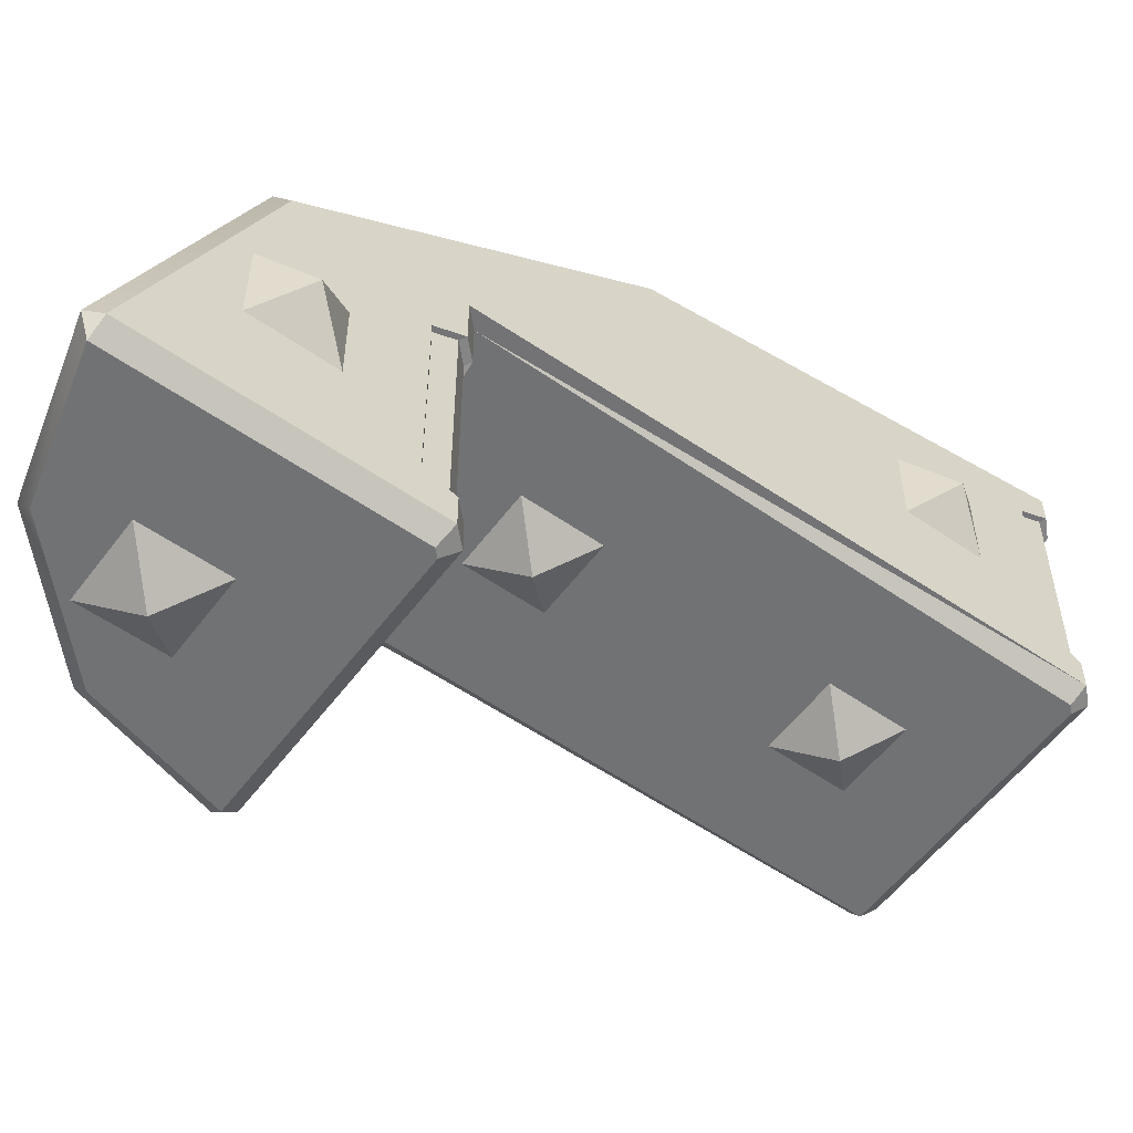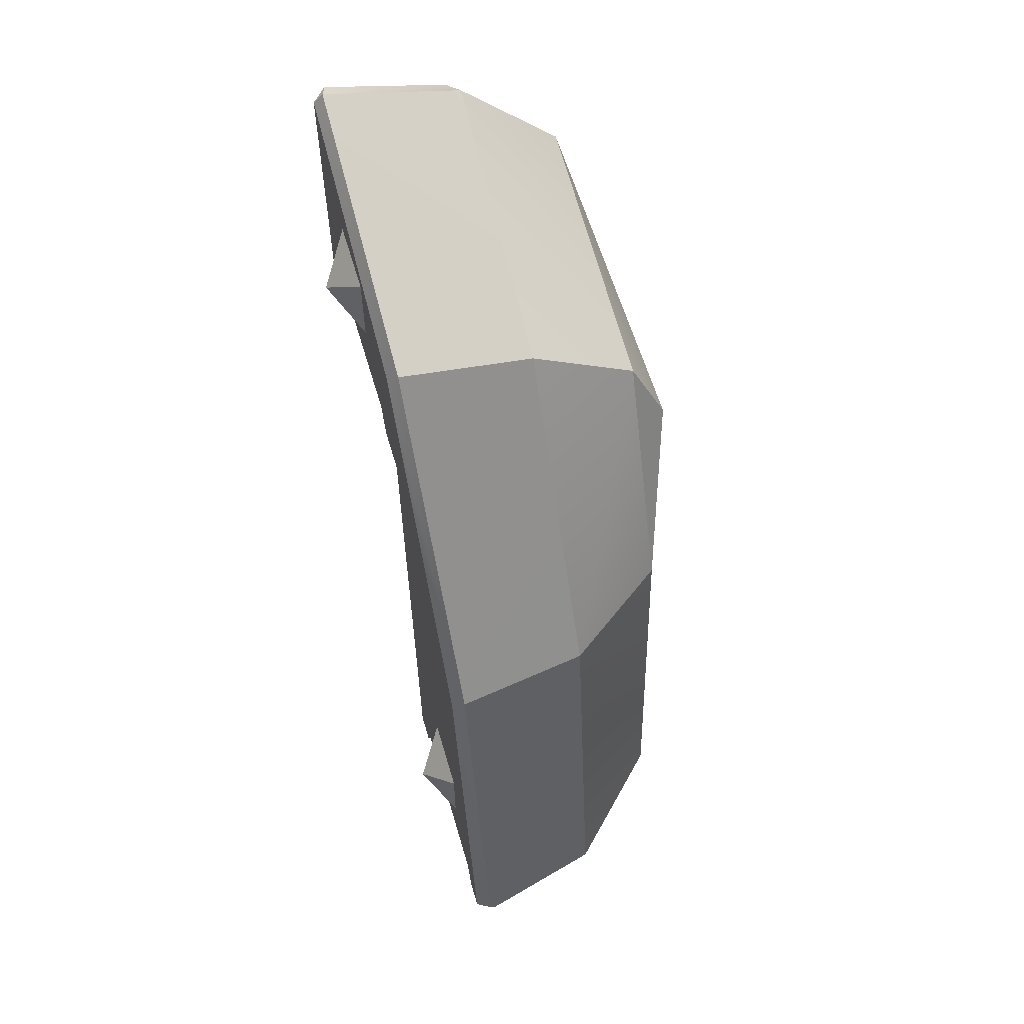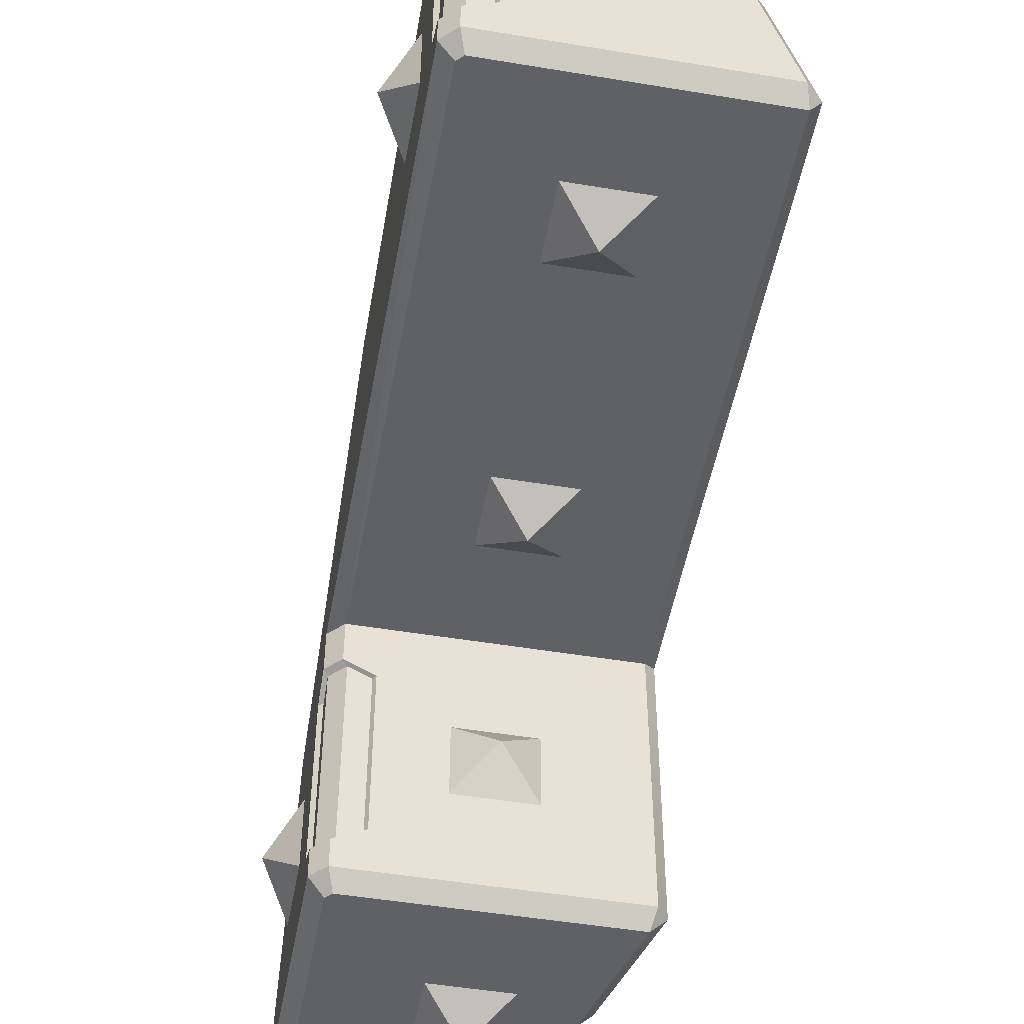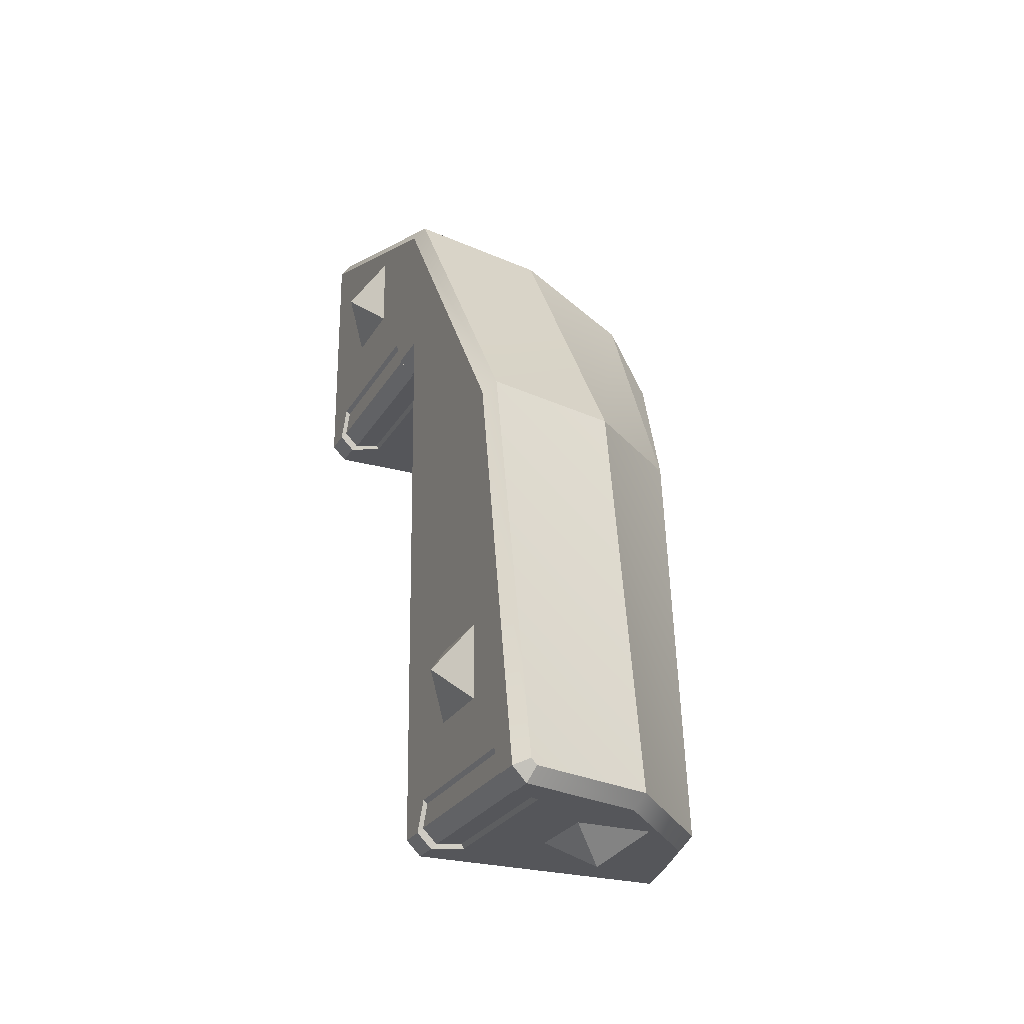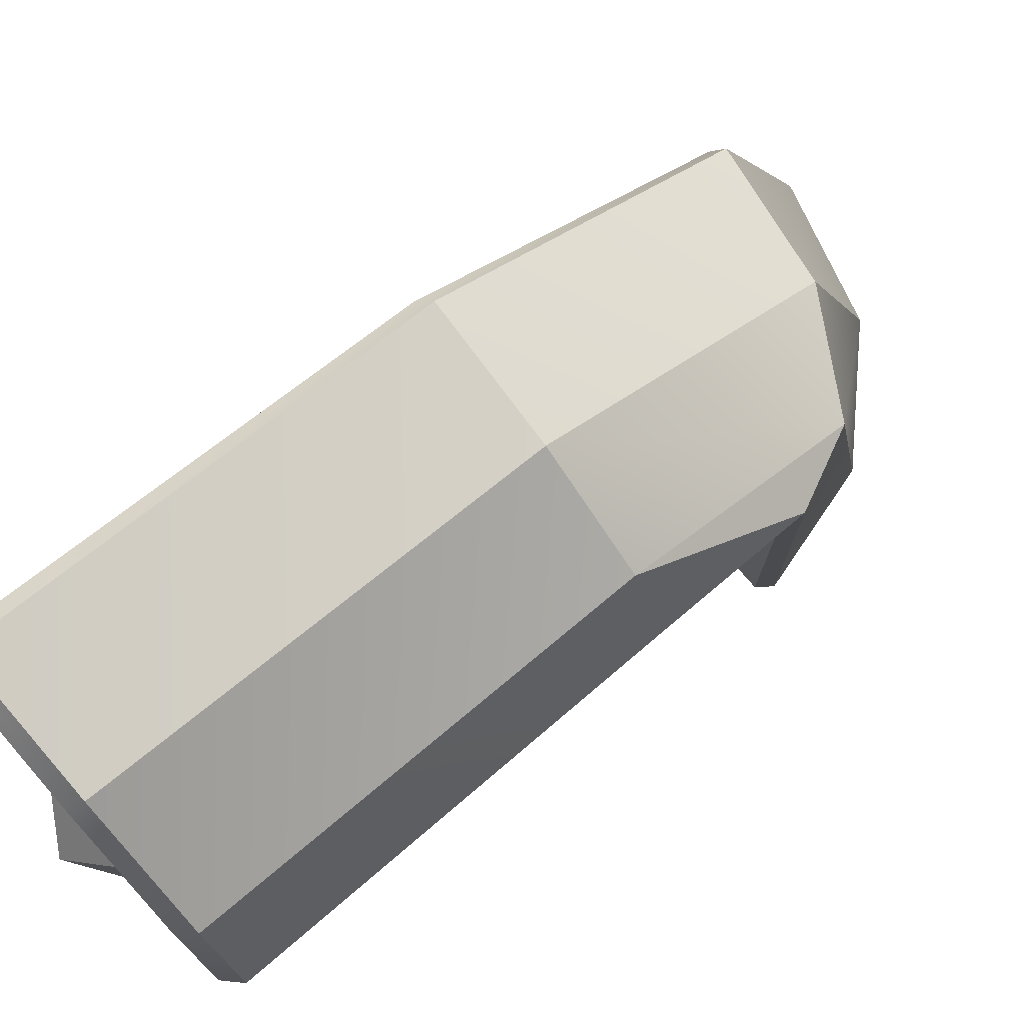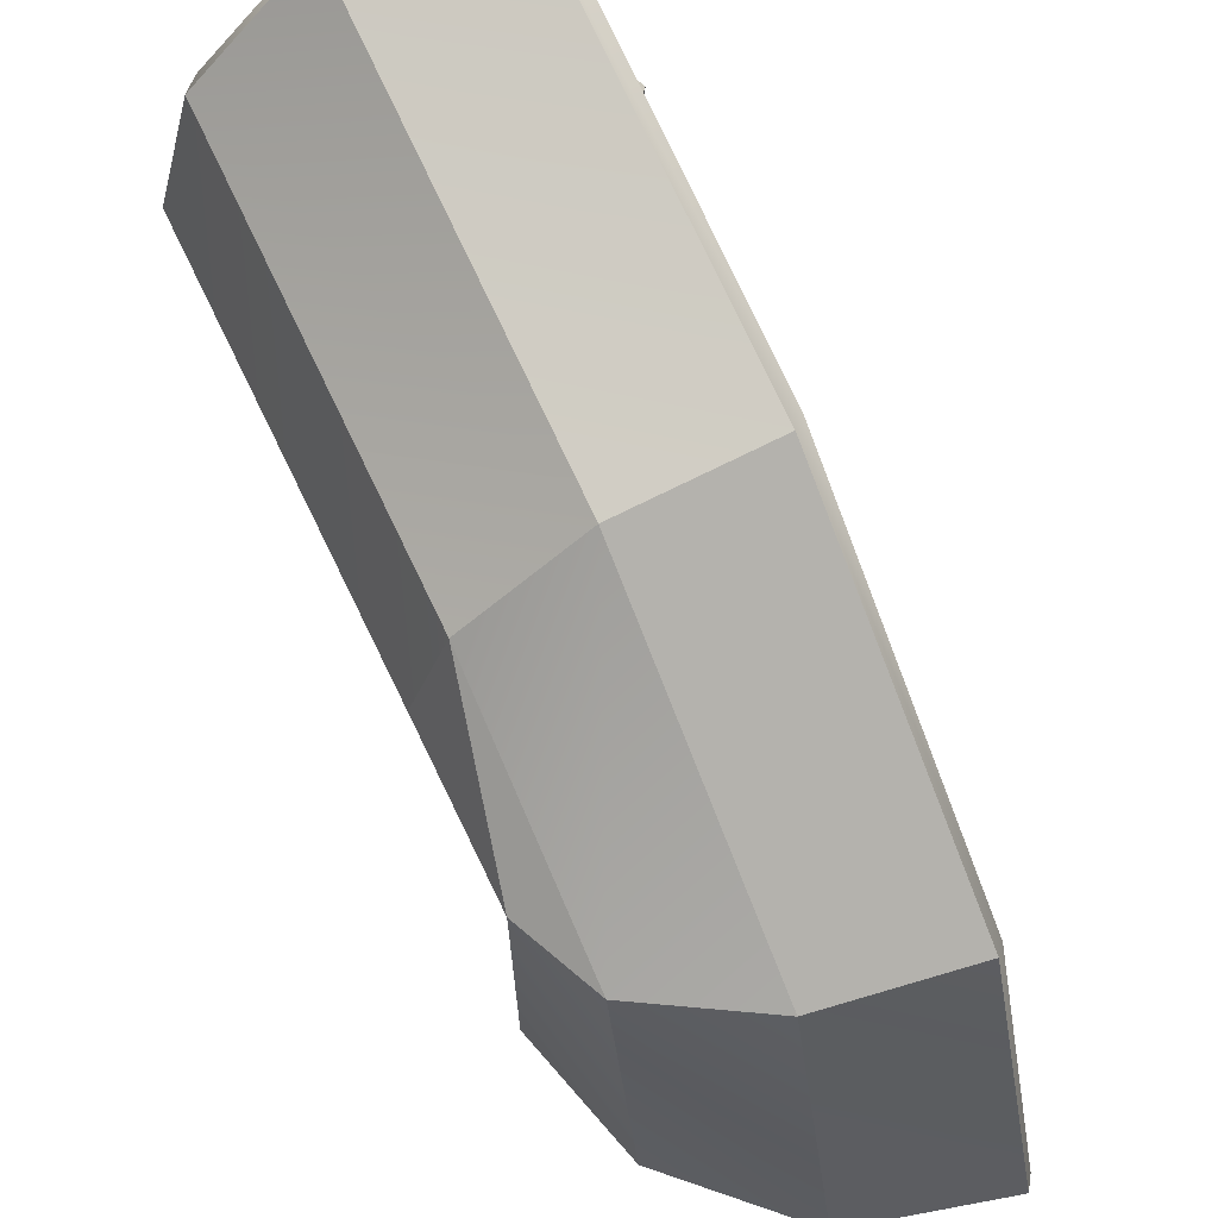
<metadata>
{"format":"obj","ext":"obj","renderer":"f3d","projection":"perspective","resolution":1024,"background":"white","views":[{"elev":-55.5,"azim":53.8,"up":"+Y"},{"elev":59.1,"azim":163.8,"up":"+Z"},{"elev":-49.6,"azim":169.6,"up":"+Y"},{"elev":-25.8,"azim":156.1,"up":"+Z"},{"elev":75.9,"azim":-130.4,"up":"+Y"},{"elev":68.1,"azim":-25.7,"up":"+Y"}]}
</metadata>
<code>
o untitled
v 0.5 1.3 -0.35
v 0.485 1.3 -0.36
v 0.485 1.337 -0.435
v 0.5 1.35 -0.45
v 0.485 0.7 -0.36
v 0.5 0.7 -0.35
v 0.485 0.6625 -0.435
v 0.5 0.65 -0.45
v 0.5 -0.35 1.55
v 0.5 -0.3 1.65
v 0.5 0.3 1.65
v 0.5 0.35 1.55
v 0.45 0.5 1.5
v 0.45 1.35 -0.5
v 0.35 1.3 -0.5
v 0.35 0.7 -0.5
v 0.45 0.65 -0.5
v 0.435 1.337 -0.485
v 0.435 0.6625 -0.485
v 0.36 0.7 -0.485
v 0.36 1.3 -0.485
v 0 1.134 1
v 0 0.5 2.018
v 0.45 0.35 1.5
v 0.35 0.3 1.5
v 0.35 -0.3 1.5
v 0.45 -0.35 1.5
v 0.485 0.3375 1.565
v 0.435 0.3375 1.515
v 0.485 0.3 1.64
v 0.485 -0.3 1.64
v 0.485 -0.3375 1.565
v 0.435 -0.3375 1.515
v 0.36 -0.3 1.515
v 0.36 0.3 1.515
v -0.366 0.5 1.799
v -0.366 0.866 1
v 0.45 0.5 1.5
v 0.5 0.5 1.55
v 0.45 0.5 -0.4293
v 0.5 0.55 -0.45
v 0.4517 1.475 -0.4309
v 0.5 1.44 -0.45
v 0.4593 1.213 1.018
v 0.5 1.185 0.981
v 0.4667 0.5 2.093
v 0.5 0.467 2.057
v 0.4686 -0.4372 2.47
v 0.45 -0.5 2.435
v 0.5 -0.45 2.426
v 0.45 -0.5 1.571
v 0.5 -0.45 1.55
v -0.4871 0.5483 -0.45
v -0.4348 0.55 -0.5
v -0.45 0.5 -0.45
v 0.45 0.55 -0.5
v 0.4293 0.5 -0.45
v -0.45 0.5 1.5
v -0.4871 0.5232 1.537
v -0.45 0.5 1
v -0.4871 0.5408 1
v -0.001535 1.357 -0.4505
v 0.02704 1.322 -0.5
v 0.4318 1.473 -0.4507
v 0.45 1.436 -0.5
v -0.3212 0.9741 -0.5
v -0.3683 0.9893 -0.4502
v 0.02588 -0.5 2.321
v -0.01477 -0.4448 2.338
v -0.4871 -0.45 1.548
v -0.45 -0.45 1.5
v -0.4348 -0.5 1.55
v 0.45 -0.45 1.5
v 0.4293 -0.5 1.55
v -0.3212 -0.5 1.974
v -0.368 -0.4504 1.986
f 1 3 4
f 2 6 5
f 5 3 2
f 6 7 5
f 40 13 60
f 41 17 8
f 25 26 71
f 44 23 46
f 42 62 44
f 3 14 4
f 7 18 3
f 19 8 17
f 16 19 17
f 16 21 20
f 15 18 21
f 20 18 19
f 65 4 14
f 23 44 22
f 46 23 48
f 22 44 62
f 68 75 74
f 52 27 9
f 69 48 23
f 70 76 59
f 10 11 47
f 12 29 24
f 11 28 12
f 30 10 31
f 31 28 30
f 10 32 31
f 33 9 27
f 26 33 27
f 26 35 34
f 25 29 35
f 34 29 33
f 32 29 28
f 53 61 67
f 36 59 76
f 37 59 36
f 59 37 61
f 37 67 61
f 62 67 22
f 23 36 69
f 36 22 37
f 22 36 23
f 76 69 36
f 37 22 67
f 16 54 66
f 48 49 50
f 53 54 55
f 70 71 72
f 38 41 39
f 42 45 43
f 44 47 45
f 48 47 46
f 51 50 49
f 55 61 53
f 54 57 55
f 40 56 41
f 61 58 59
f 66 62 63
f 64 63 62
f 67 54 53
f 43 64 42
f 48 68 49
f 72 76 70
f 71 74 72
f 74 52 51
f 69 75 68
f 58 70 59
f 39 24 13
f 1 2 3
f 2 1 6
f 5 7 3
f 6 8 7
f 60 55 40
f 55 57 40
f 40 38 13
f 13 58 60
f 41 56 17
f 71 58 25
f 58 13 25
f 13 24 25
f 26 27 73
f 26 73 71
f 42 64 62
f 3 18 14
f 7 19 18
f 19 7 8
f 16 20 19
f 16 15 21
f 15 14 18
f 20 21 18
f 65 43 4
f 75 72 74
f 74 51 68
f 51 49 68
f 52 73 27
f 39 41 6
f 41 8 6
f 11 12 39
f 52 9 10
f 50 52 10
f 45 47 39
f 47 50 10
f 39 47 11
f 4 43 1
f 43 45 1
f 39 6 45
f 6 1 45
f 12 28 29
f 11 30 28
f 30 11 10
f 31 32 28
f 10 9 32
f 33 32 9
f 26 34 33
f 26 25 35
f 25 24 29
f 34 35 29
f 32 33 29
f 66 63 16
f 63 65 15
f 65 14 15
f 16 17 56
f 63 15 16
f 16 56 54
f 38 40 41
f 42 44 45
f 44 46 47
f 48 50 47
f 51 52 50
f 55 60 61
f 54 56 57
f 40 57 56
f 61 60 58
f 66 67 62
f 64 65 63
f 67 66 54
f 43 65 64
f 48 69 68
f 72 75 76
f 71 73 74
f 74 73 52
f 69 76 75
f 58 71 70
f 13 38 39
f 39 12 24
o DarkLightBasicBoi
v 0.5 0.13 2.13
v 0.6 0 2
v 0.5 0.13 1.87
v 0.5 -0.13 2.13
v 0.5 -0.13 1.87
v 0.13 0.13 1.5
v 0 0 1.4
v -0.13 0.13 1.5
v 0.13 -0.13 1.5
v -0.13 -0.13 1.5
v 0.13 -0.5 2.13
v 0 -0.6 2
v 0.13 -0.5 1.87
v -0.13 -0.5 2.13
v -0.13 -0.5 1.87
v 0.13 1.13 -0.5
v 0 1 -0.6
v -0.13 1.13 -0.5
v 0.13 0.87 -0.5
v -0.13 0.87 -0.5
v 0.13 0.5 1.13
v 0 0.4 1
v 0.13 0.5 0.87
v -0.13 0.5 1.13
v -0.13 0.5 0.87
v 0.5 0.87 -0.13
v 0.6 1 0
v 0.5 0.87 0.13
v 0.5 1.13 -0.13
v 0.5 1.13 0.13
v 0.13 0.5 -0.13
v 0 0.4 -0
v -0.13 0.5 -0.13
v 0.13 0.5 0.13
v -0.13 0.5 0.13
f 77 78 79
f 80 78 77
f 78 80 81
f 78 81 79
f 82 83 84
f 85 83 82
f 83 85 86
f 83 86 84
f 87 88 89
f 88 87 90
f 88 90 91
f 88 91 89
f 92 93 94
f 95 93 92
f 93 95 96
f 93 96 94
f 97 98 99
f 98 97 100
f 98 100 101
f 98 101 99
f 102 103 104
f 103 102 105
f 103 105 106
f 104 103 106
f 107 108 109
f 108 107 110
f 111 108 110
f 109 108 111

</code>
